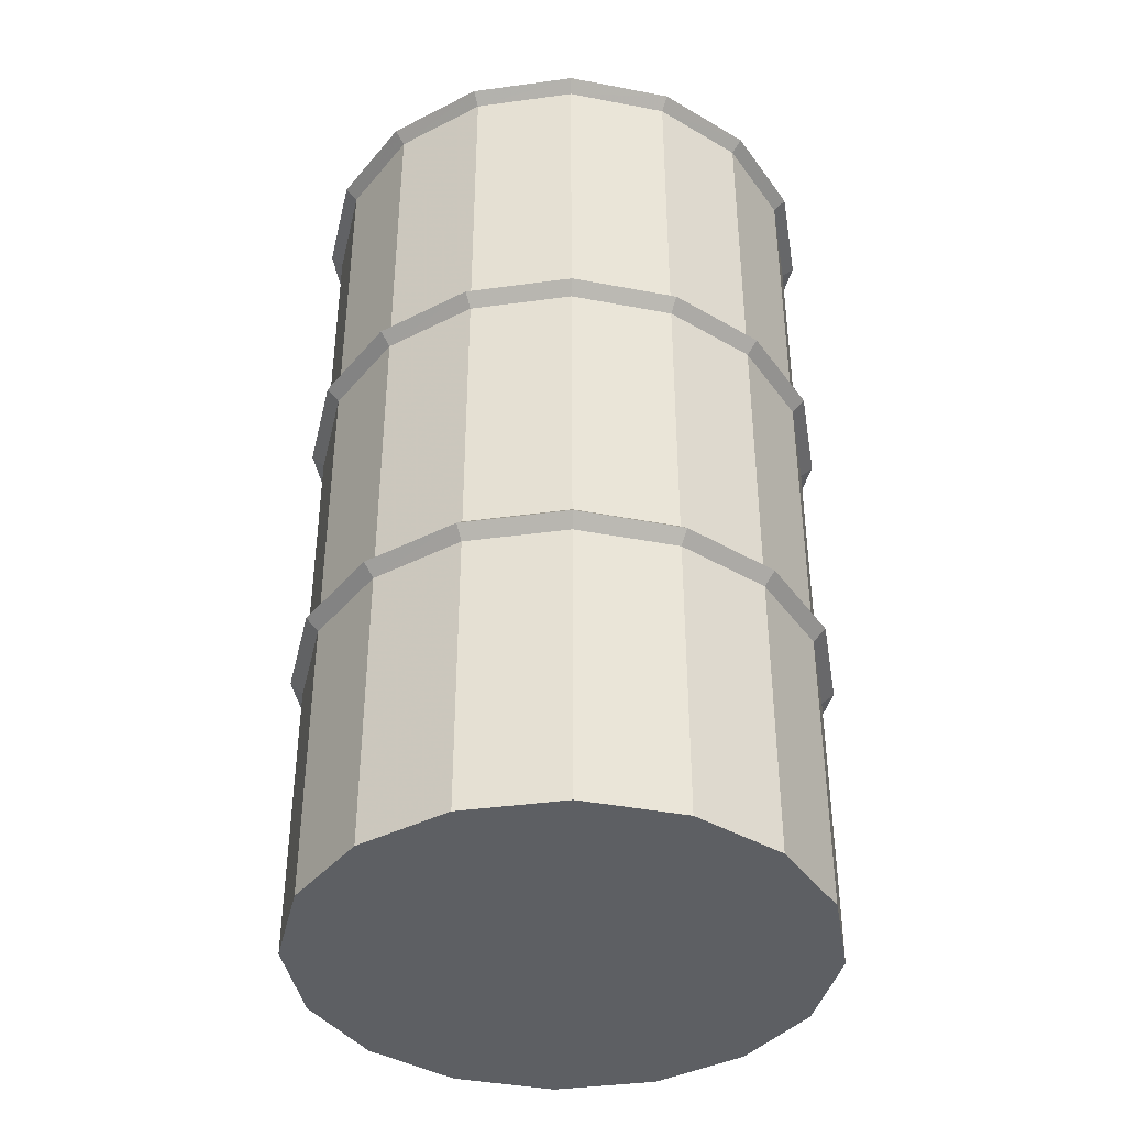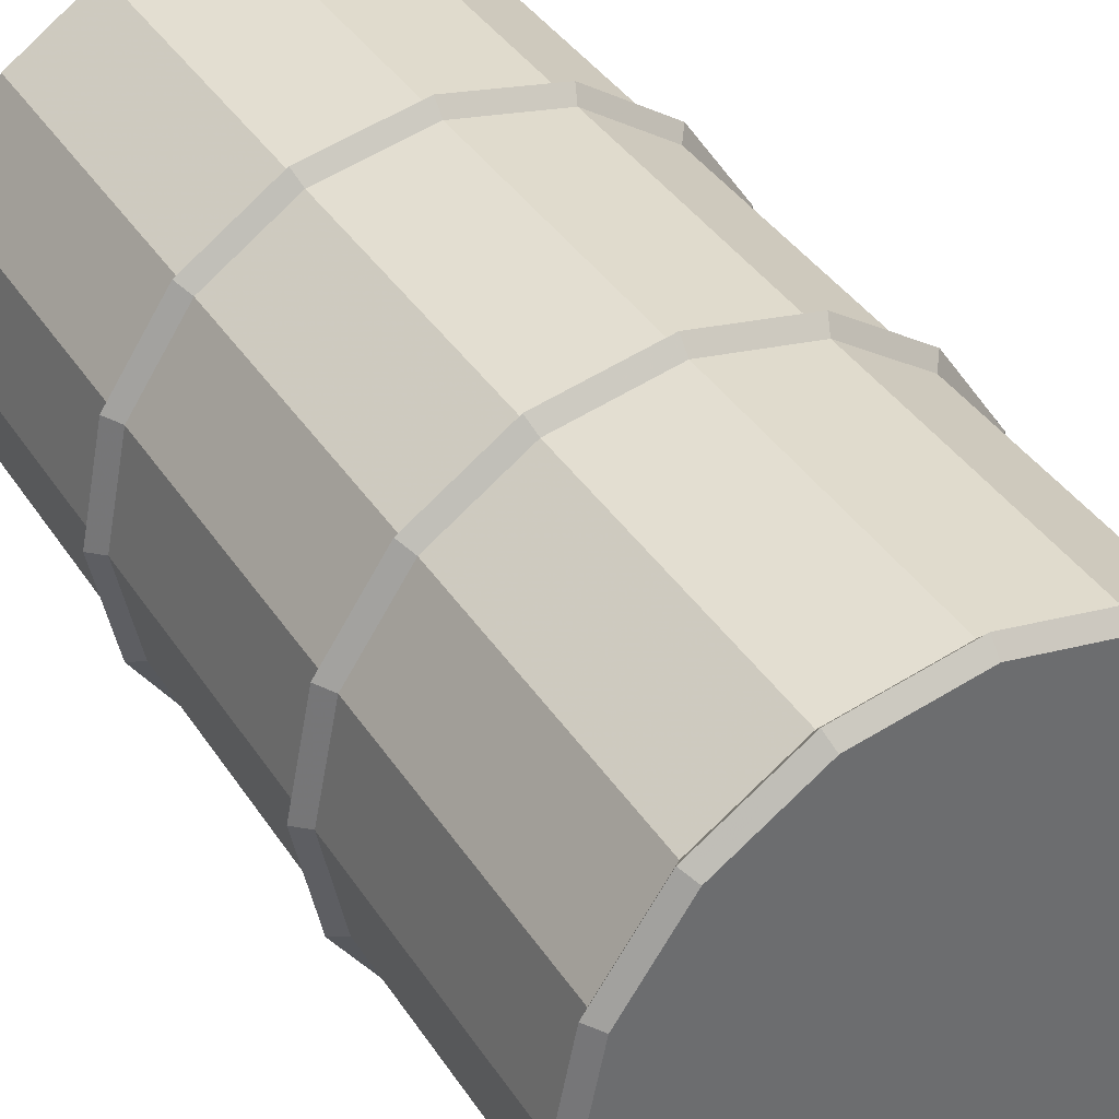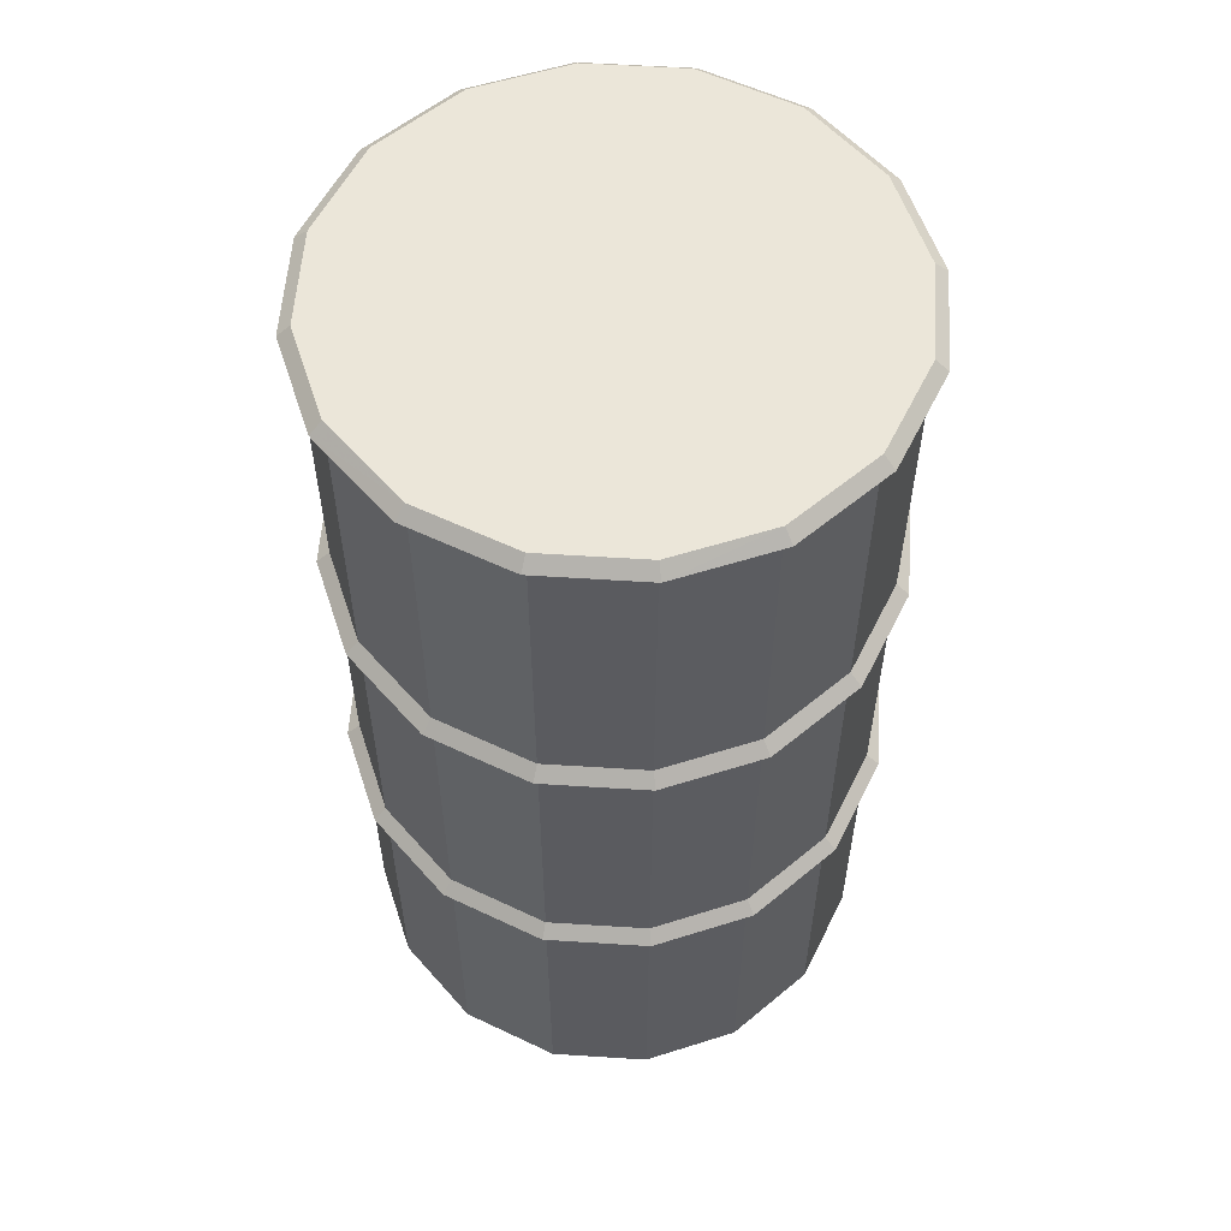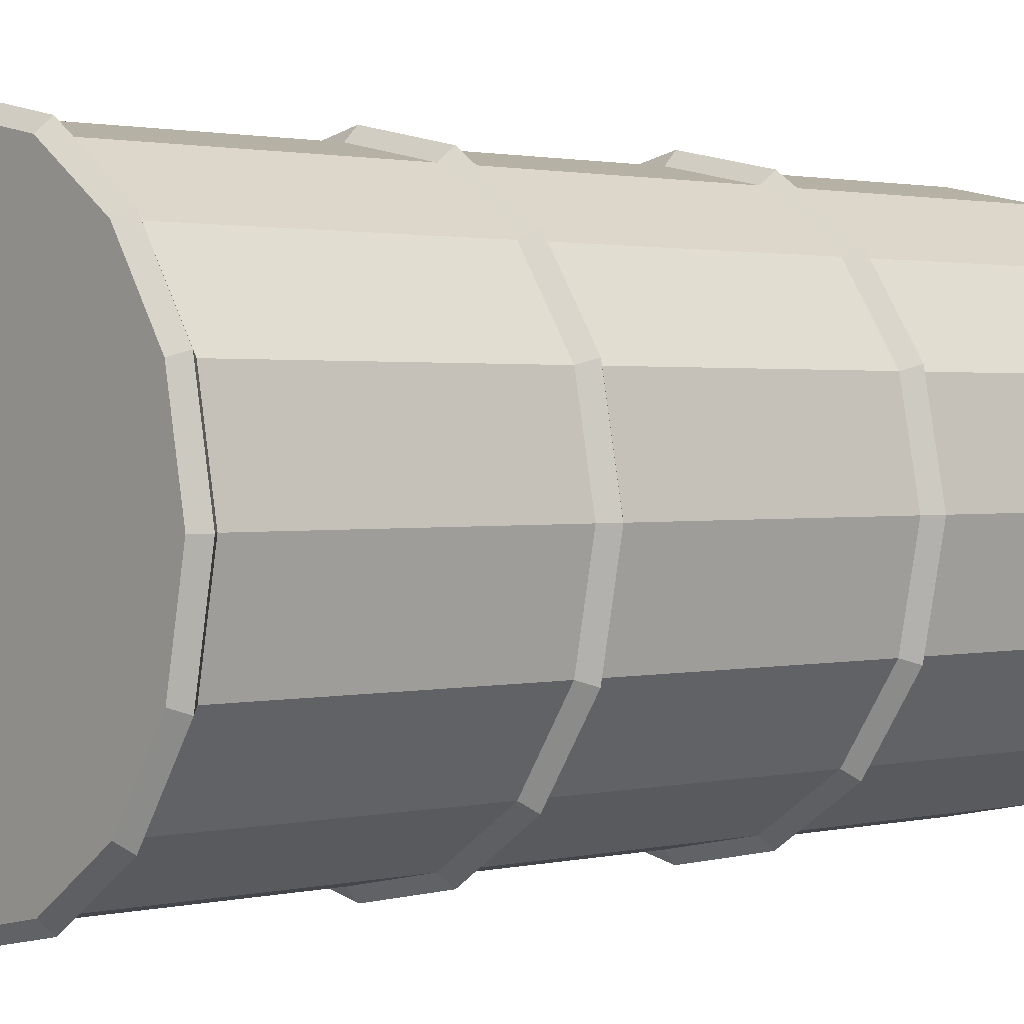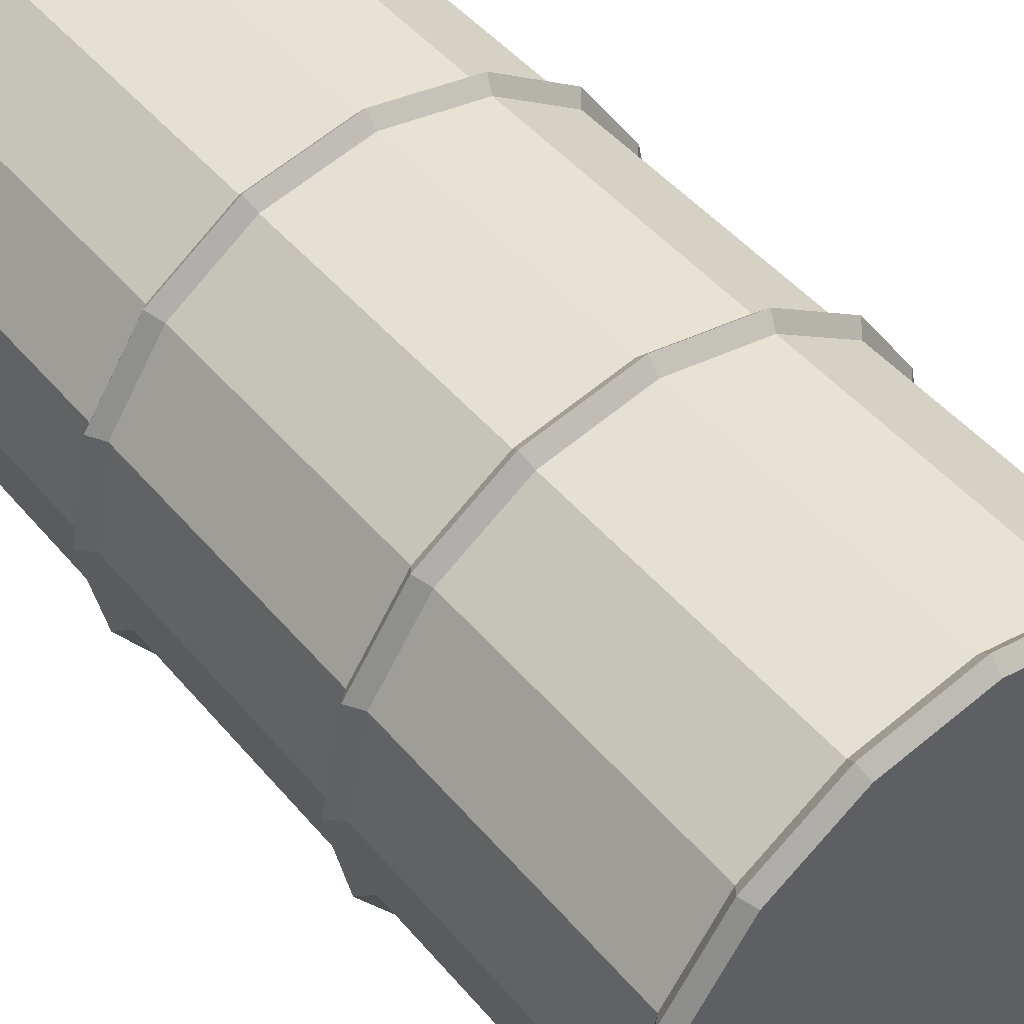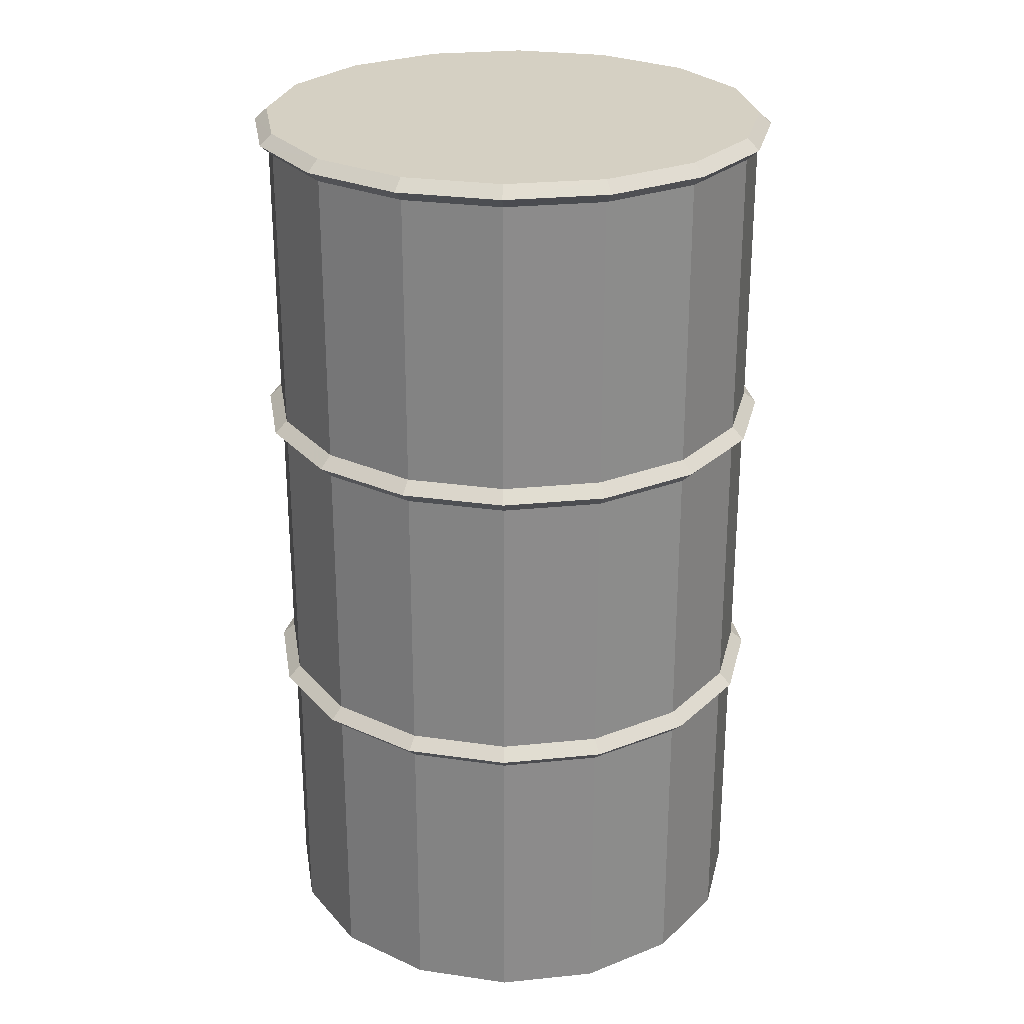
<metadata>
{"format":"obj","ext":"obj","renderer":"f3d","projection":"perspective","resolution":1024,"background":"white","views":[{"elev":-39.9,"azim":-91.9,"up":"+Y"},{"elev":38.8,"azim":150.3,"up":"+Z"},{"elev":57.0,"azim":37.8,"up":"+Y"},{"elev":1.4,"azim":-130.9,"up":"+Z"},{"elev":47.4,"azim":142.1,"up":"+Z"},{"elev":26.4,"azim":46.9,"up":"+Y"}]}
</metadata>
<code>
o metal
v 6.298 8.085 -2.611
v 6.298 15.25 -2.611
v 6.815 15.25 -0.05334
v 6.815 8.085 -0.05334
v 4.888 8.085 -4.701
v 4.888 15.25 -4.701
v 2.798 8.085 -6.11
v 2.798 15.25 -6.11
v 0.241 8.085 -6.627
v 0.241 15.25 -6.627
v -2.316 8.085 -6.11
v -2.316 15.25 -6.11
v -4.406 8.085 -4.701
v -4.406 15.25 -4.701
v -5.816 8.085 -2.611
v -5.816 15.25 -2.611
v -6.333 8.085 -0.05334
v -6.333 15.25 -0.05334
v -5.816 8.085 2.504
v -5.816 15.25 2.504
v -4.406 8.085 4.594
v -4.406 15.25 4.594
v -2.316 8.085 6.004
v -2.316 15.25 6.004
v 0.241 8.085 6.521
v 0.241 15.25 6.521
v 2.798 8.085 6.003
v 2.798 15.25 6.003
v 4.888 8.085 4.594
v 4.888 15.25 4.594
v 6.298 8.085 2.504
v 6.298 15.25 2.504
v 6.298 -1e-06 2.504
v 4.888 -1e-06 4.594
v 2.798 -2e-06 6.003
v 0.241 -2e-06 6.521
v -2.316 -2e-06 6.004
v -4.406 -1e-06 4.594
v -5.816 -1e-06 2.504
v -6.333 -1e-06 -0.05334
v -5.816 -0 -2.611
v -4.406 0 -4.701
v -2.316 0 -6.11
v 0.241 0 -6.627
v 2.798 0 -6.11
v 4.888 0 -4.701
v 6.298 -0 -2.611
v 6.815 -1e-06 -0.05334
v 6.298 15.86 -2.611
v 6.298 23.34 -2.611
v 6.815 23.34 -0.05334
v 6.815 15.86 -0.05334
v 6.815 7.473 -0.05334
v 6.298 7.473 -2.611
v 4.888 15.86 -4.701
v 4.888 23.34 -4.701
v 4.888 7.473 -4.701
v 2.798 15.86 -6.11
v 2.798 23.34 -6.11
v 2.798 7.473 -6.11
v 0.241 15.86 -6.627
v 0.241 23.34 -6.627
v 0.241 7.473 -6.627
v -2.316 15.86 -6.11
v -2.316 23.34 -6.11
v -2.316 7.473 -6.11
v -4.406 15.86 -4.701
v -4.406 23.34 -4.701
v -4.406 7.473 -4.701
v -5.816 15.86 -2.611
v -5.816 23.34 -2.611
v -5.816 7.473 -2.611
v -6.333 15.86 -0.05334
v -6.333 23.34 -0.05334
v -6.333 7.473 -0.05334
v -5.816 15.86 2.504
v -5.816 23.34 2.504
v -5.816 7.473 2.504
v -4.406 15.86 4.594
v -4.406 23.34 4.594
v -4.406 7.473 4.594
v -2.316 15.86 6.004
v -2.316 23.34 6.004
v -2.316 7.473 6.004
v 0.241 15.86 6.521
v 0.241 23.34 6.521
v 0.241 7.473 6.521
v 2.798 15.86 6.003
v 2.798 23.34 6.003
v 2.798 7.473 6.003
v 4.888 15.86 4.594
v 4.888 23.34 4.594
v 4.888 7.473 4.594
v 6.298 15.86 2.504
v 6.298 23.34 2.504
v 6.298 7.473 2.504
v 6.601 15.56 -2.738
v 7.144 15.56 -0.05334
v 5.121 15.56 -4.933
v 2.925 15.56 -6.413
v 0.241 15.56 -6.956
v -2.443 15.56 -6.413
v -4.639 15.56 -4.933
v -6.119 15.56 -2.738
v -6.662 15.56 -0.05334
v -6.119 15.56 2.631
v -4.639 15.56 4.826
v -2.443 15.56 6.307
v 0.241 15.56 6.849
v 2.925 15.56 6.307
v 5.121 15.56 4.826
v 6.601 15.56 2.631
v 7.144 7.779 -0.05334
v 6.601 7.779 -2.738
v 6.601 7.779 2.631
v 5.121 7.779 4.826
v 2.925 7.779 6.307
v 0.241 7.779 6.849
v -2.443 7.779 6.307
v -4.639 7.779 4.826
v -6.119 7.779 2.631
v -6.662 7.779 -0.05334
v -6.119 7.779 -2.738
v -4.639 7.779 -4.933
v -2.443 7.779 -6.413
v 0.241 7.779 -6.956
v 2.925 7.779 -6.413
v 5.121 7.779 -4.933
v 6.597 23.62 -2.731
v 7.138 23.62 -0.05334
v 5.117 23.62 -4.929
v 2.919 23.62 -6.41
v 0.241 23.62 -6.95
v -2.437 23.62 -6.41
v -4.635 23.62 -4.929
v -6.115 23.62 -2.731
v -6.656 23.62 -0.05334
v -6.115 23.62 2.625
v -4.635 23.62 4.822
v -2.437 23.62 6.303
v 0.241 23.62 6.844
v 2.919 23.62 6.303
v 5.117 23.62 4.822
v 6.597 23.62 2.625
v 6.298 23.91 -2.611
v 6.815 23.91 -0.05334
v 6.298 23.91 2.504
v 4.888 23.91 4.594
v 2.798 23.91 6.003
v 0.241 23.91 6.521
v -2.316 23.91 6.004
v -4.406 23.91 4.594
v -5.816 23.91 2.504
v -6.333 23.91 -0.05334
v -5.816 23.91 -2.611
v -4.406 23.91 -4.701
v -2.316 23.91 -6.11
v 0.241 23.91 -6.627
v 2.798 23.91 -6.11
v 4.888 23.91 -4.701
v 0.241 23.91 -0.05334
f 1 2 3 4
f 5 6 2 1
f 7 8 6 5
f 9 10 8 7
f 11 12 10 9
f 13 14 12 11
f 15 16 14 13
f 17 18 16 15
f 19 20 18 17
f 21 22 20 19
f 23 24 22 21
f 25 26 24 23
f 27 28 26 25
f 29 30 28 27
f 31 32 30 29
f 4 3 32 31
f 33 34 35 36
f 33 36 37 38
f 33 38 39 40
f 33 40 41 42
f 33 42 43 44
f 33 44 45 46
f 33 46 47 48
f 49 50 51 52
f 53 48 47 54
f 55 56 50 49
f 54 47 46 57
f 58 59 56 55
f 57 46 45 60
f 61 62 59 58
f 60 45 44 63
f 64 65 62 61
f 63 44 43 66
f 67 68 65 64
f 66 43 42 69
f 70 71 68 67
f 69 42 41 72
f 73 74 71 70
f 72 41 40 75
f 76 77 74 73
f 75 40 39 78
f 79 80 77 76
f 78 39 38 81
f 82 83 80 79
f 81 38 37 84
f 85 86 83 82
f 84 37 36 87
f 88 89 86 85
f 87 36 35 90
f 91 92 89 88
f 90 35 34 93
f 94 95 92 91
f 93 34 33 96
f 52 51 95 94
f 96 33 48 53
f 3 2 97 98
f 2 6 99 97
f 6 8 100 99
f 8 10 101 100
f 10 12 102 101
f 12 14 103 102
f 14 16 104 103
f 16 18 105 104
f 18 20 106 105
f 20 22 107 106
f 22 24 108 107
f 24 26 109 108
f 26 28 110 109
f 28 30 111 110
f 30 32 112 111
f 32 3 98 112
f 49 52 98 97
f 52 94 112 98
f 94 91 111 112
f 91 88 110 111
f 88 85 109 110
f 85 82 108 109
f 82 79 107 108
f 79 76 106 107
f 76 73 105 106
f 73 70 104 105
f 70 67 103 104
f 67 64 102 103
f 64 61 101 102
f 61 58 100 101
f 58 55 99 100
f 55 49 97 99
f 1 4 113 114
f 4 31 115 113
f 31 29 116 115
f 29 27 117 116
f 27 25 118 117
f 25 23 119 118
f 23 21 120 119
f 21 19 121 120
f 19 17 122 121
f 17 15 123 122
f 15 13 124 123
f 13 11 125 124
f 11 9 126 125
f 9 7 127 126
f 7 5 128 127
f 5 1 114 128
f 53 54 114 113
f 54 57 128 114
f 57 60 127 128
f 60 63 126 127
f 63 66 125 126
f 66 69 124 125
f 69 72 123 124
f 72 75 122 123
f 75 78 121 122
f 78 81 120 121
f 81 84 119 120
f 84 87 118 119
f 87 90 117 118
f 90 93 116 117
f 93 96 115 116
f 96 53 113 115
f 51 50 129 130
f 50 56 131 129
f 56 59 132 131
f 59 62 133 132
f 62 65 134 133
f 65 68 135 134
f 68 71 136 135
f 71 74 137 136
f 74 77 138 137
f 77 80 139 138
f 80 83 140 139
f 83 86 141 140
f 86 89 142 141
f 89 92 143 142
f 92 95 144 143
f 95 51 130 144
f 145 146 130 129
f 146 147 144 130
f 147 148 143 144
f 148 149 142 143
f 149 150 141 142
f 150 151 140 141
f 151 152 139 140
f 152 153 138 139
f 153 154 137 138
f 154 155 136 137
f 155 156 135 136
f 156 157 134 135
f 157 158 133 134
f 158 159 132 133
f 159 160 131 132
f 160 145 129 131
f 146 145 161
f 145 160 161
f 160 159 161
f 159 158 161
f 158 157 161
f 157 156 161
f 156 155 161
f 155 154 161
f 154 153 161
f 153 152 161
f 152 151 161
f 151 150 161
f 150 149 161
f 149 148 161
f 148 147 161
f 147 146 161

</code>
